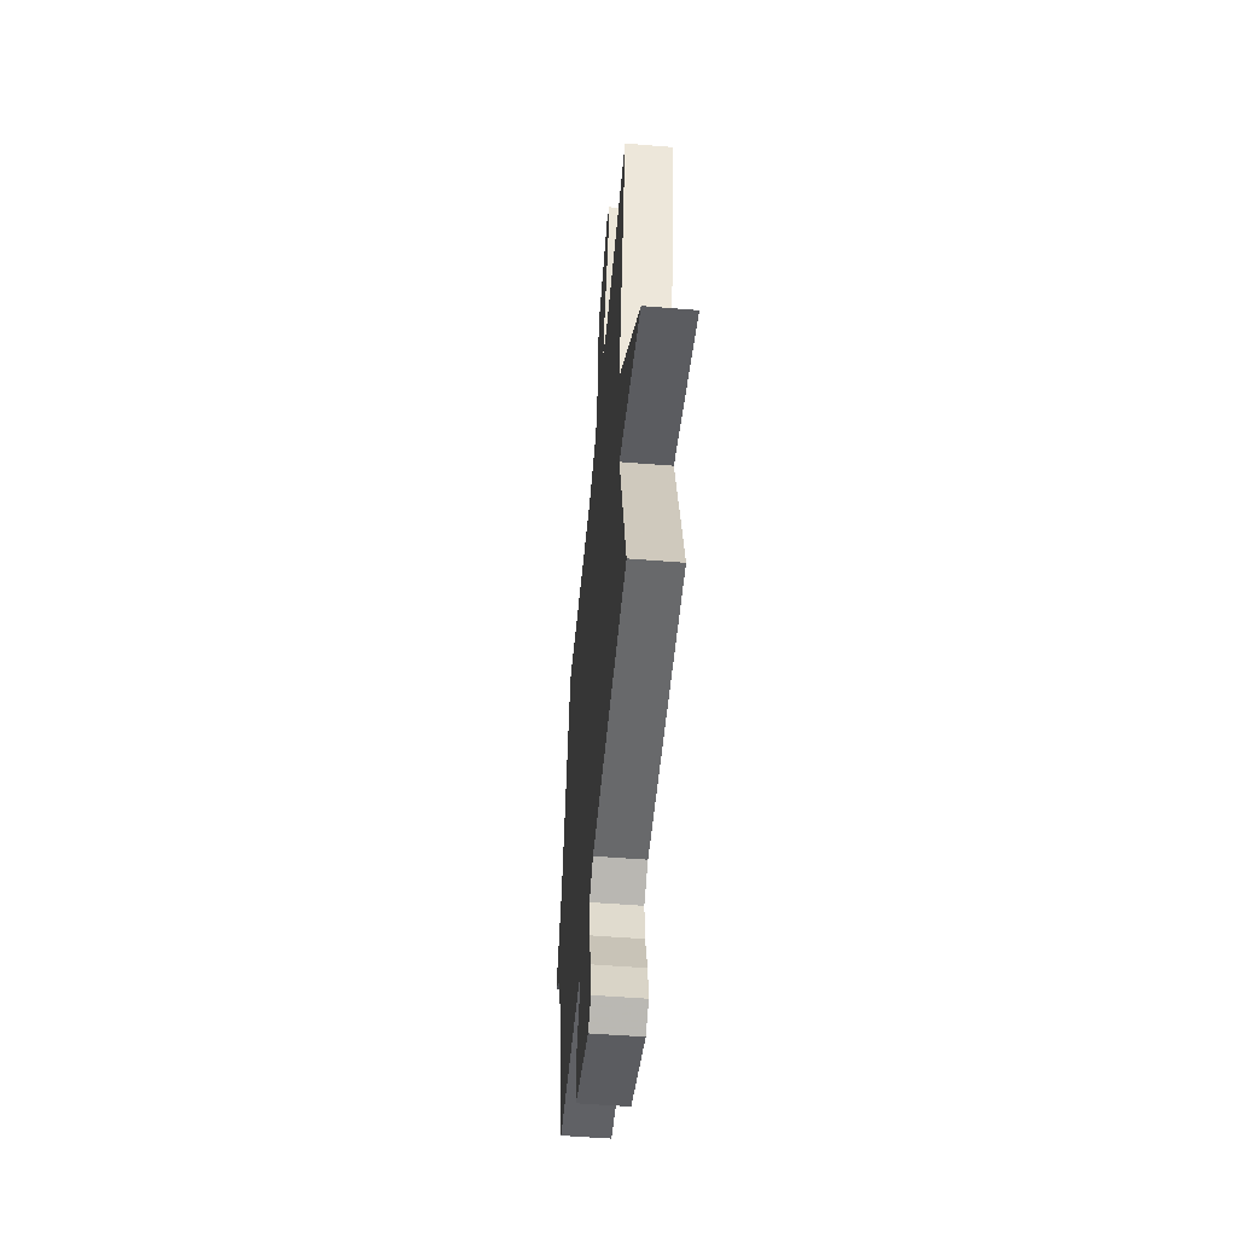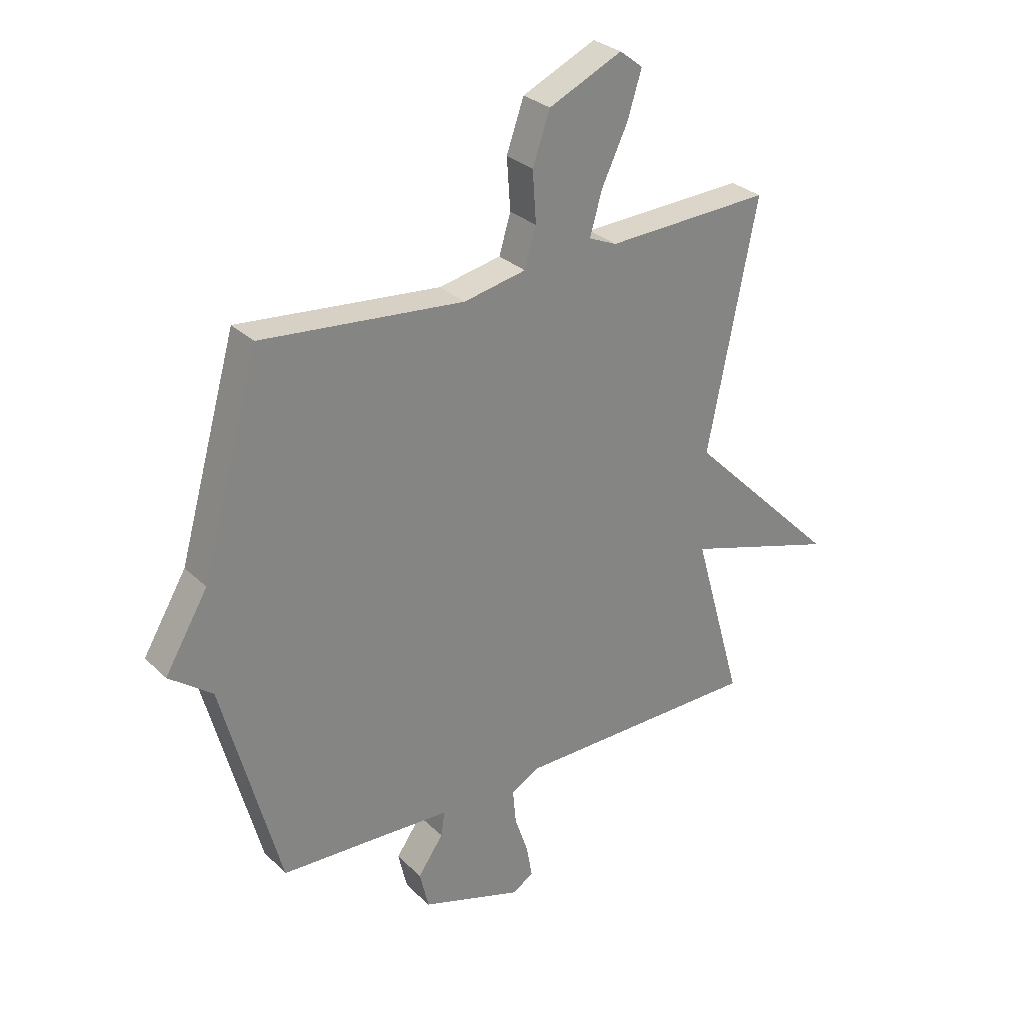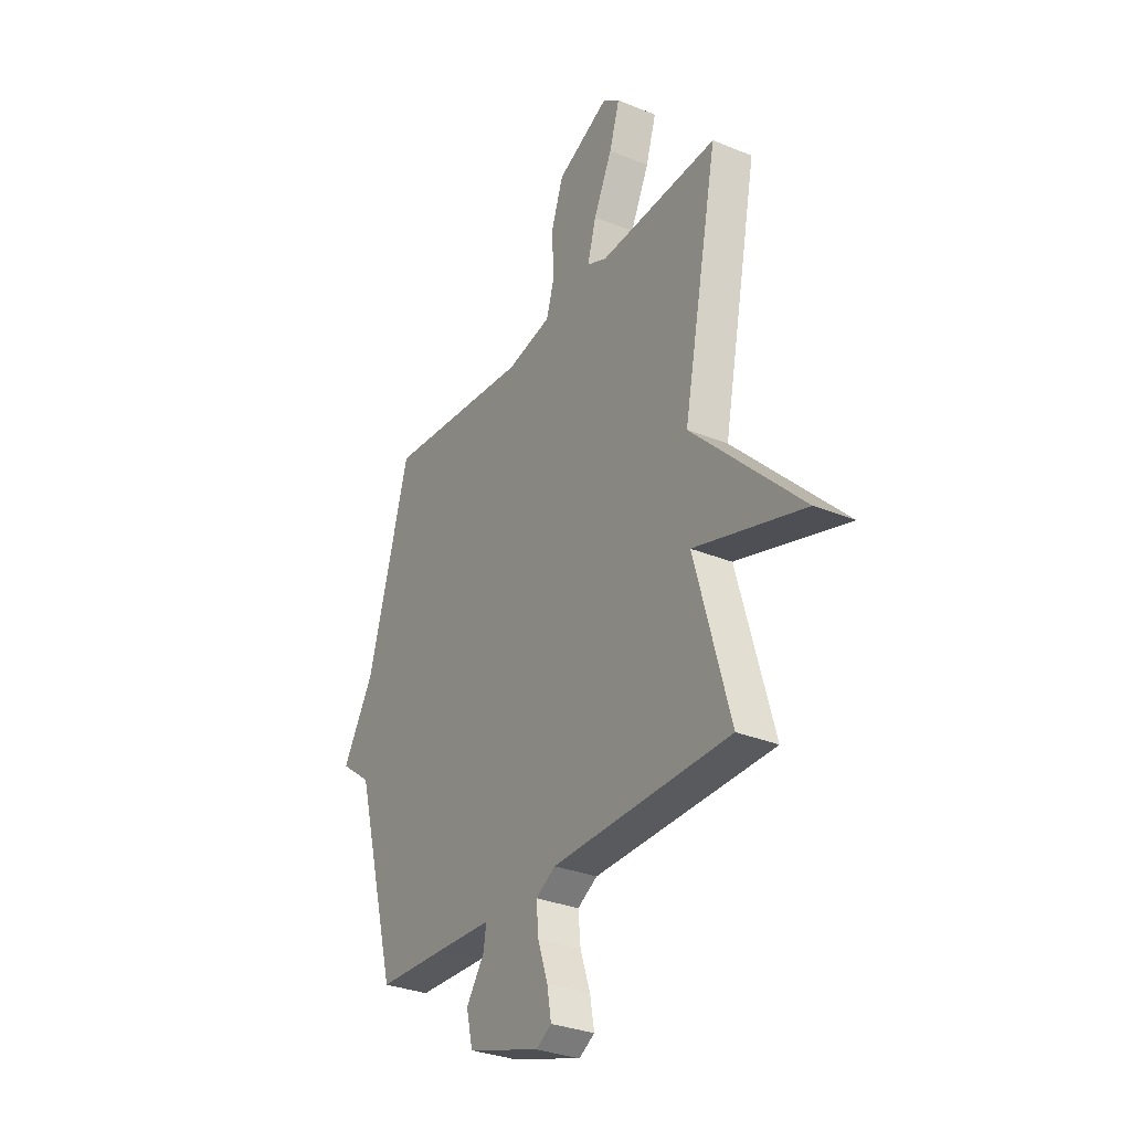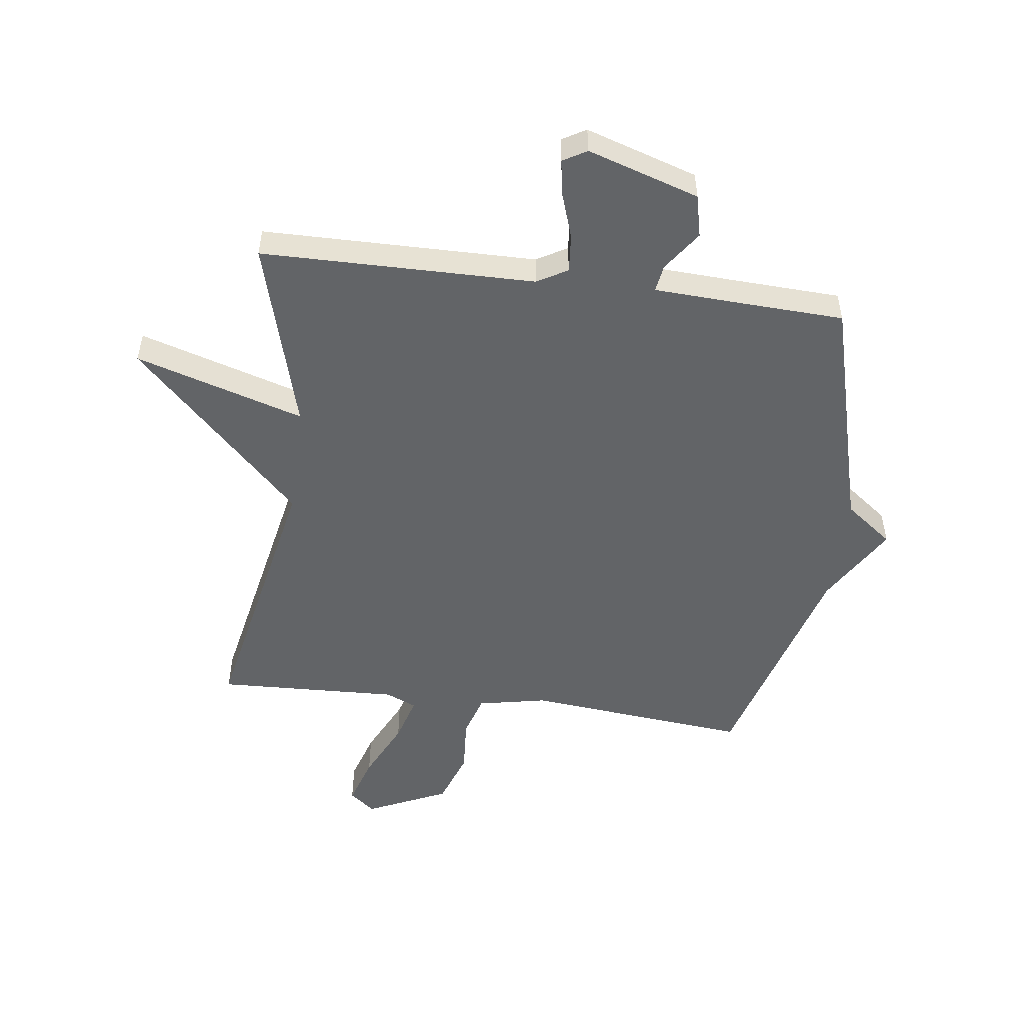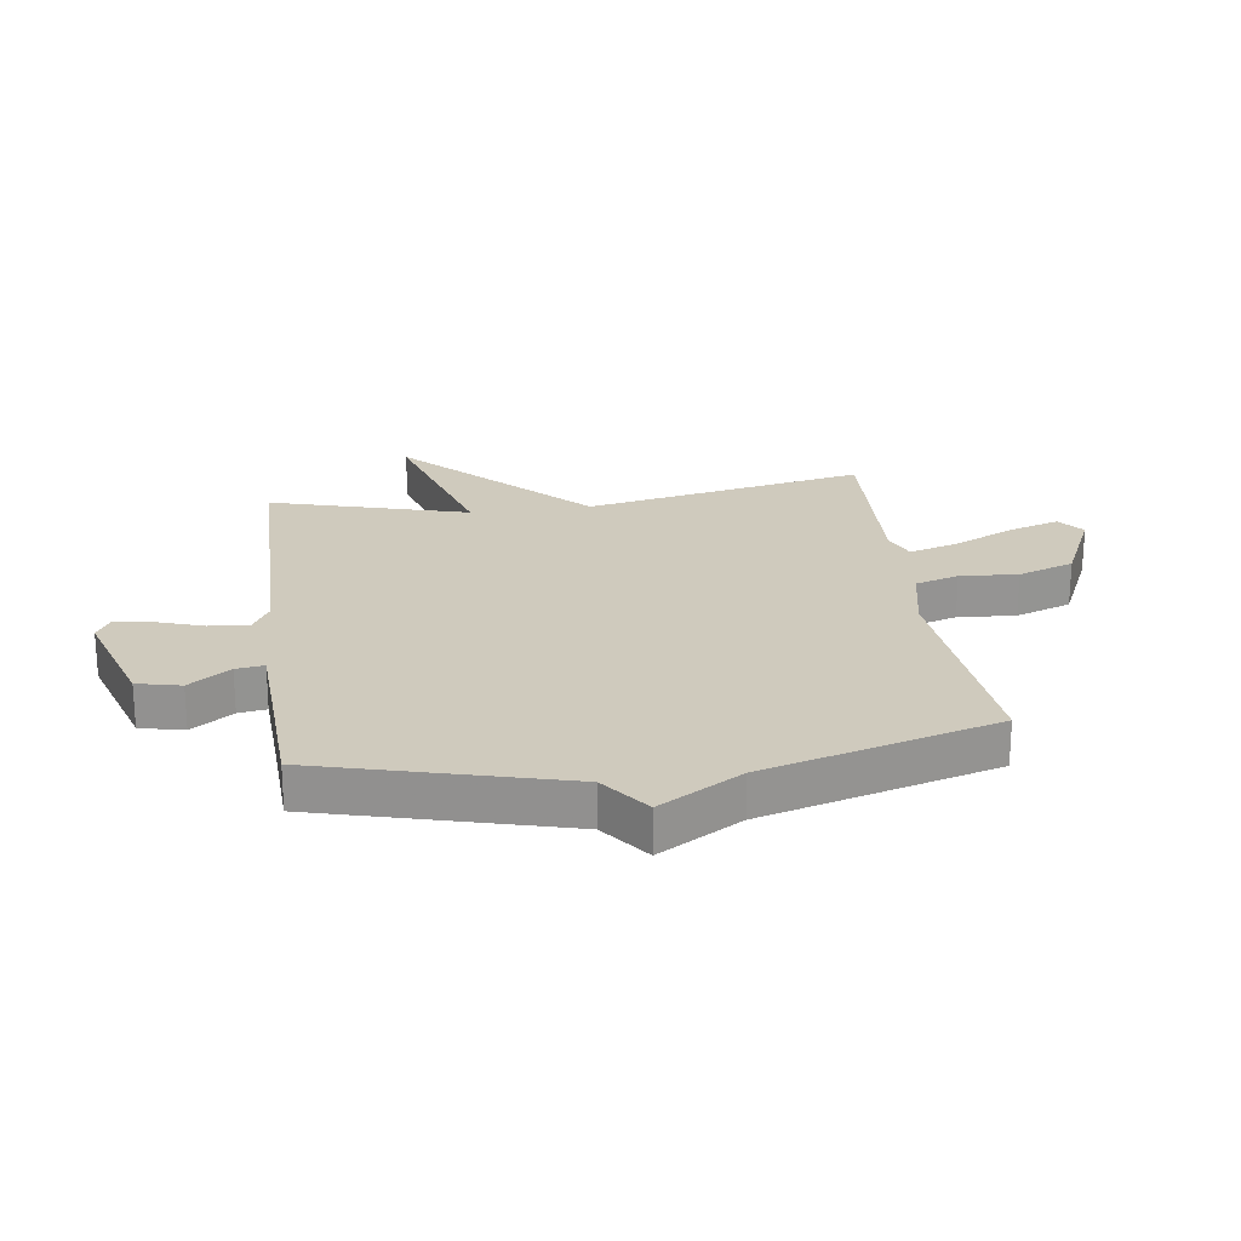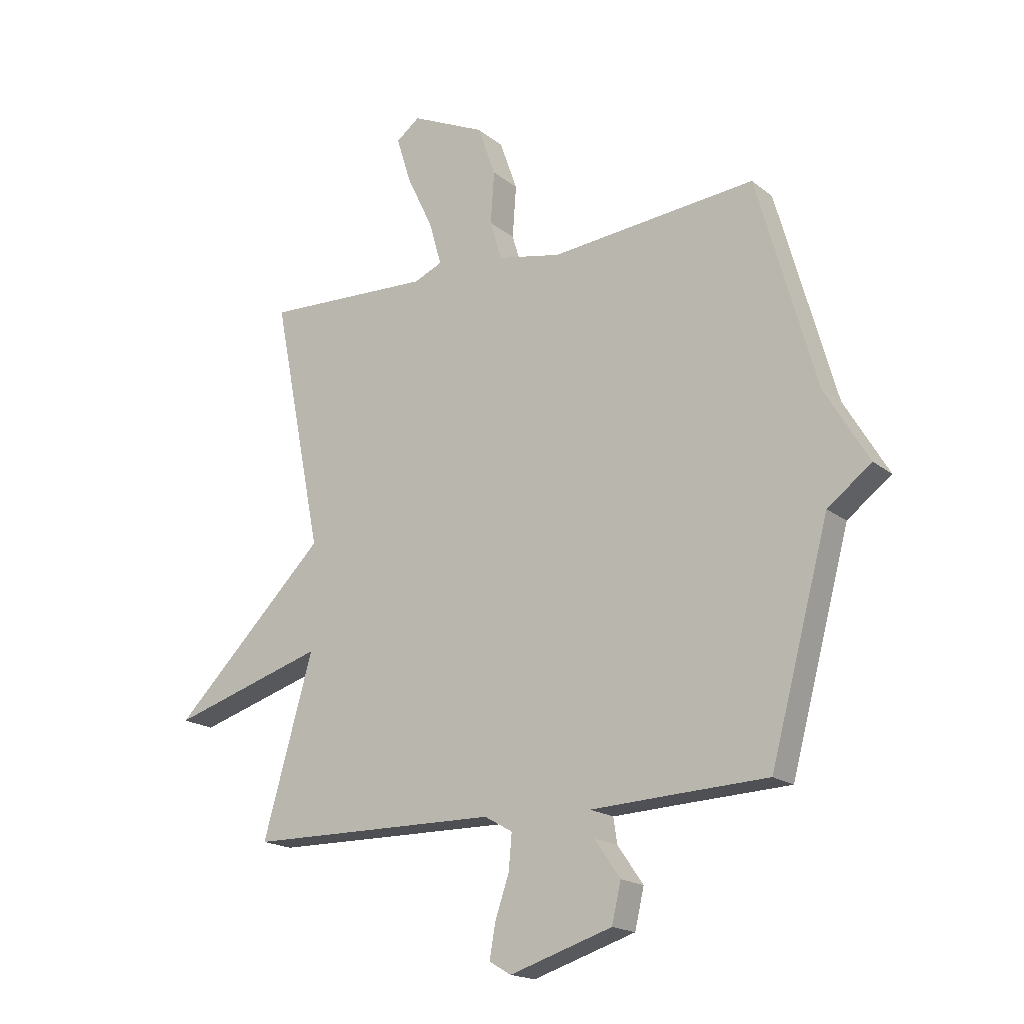
<metadata>
{"format":"obj","ext":"obj","renderer":"f3d","projection":"perspective","resolution":1024,"background":"white","views":[{"elev":-52.0,"azim":84.9,"up":"+Z"},{"elev":29.3,"azim":-35.9,"up":"+Z"},{"elev":-31.2,"azim":59.7,"up":"+Z"},{"elev":-51.1,"azim":172.5,"up":"+Y"},{"elev":23.1,"azim":-97.9,"up":"+Y"},{"elev":-18.0,"azim":-146.0,"up":"+Z"}]}
</metadata>
<code>
v 0.5 0.07 -0.5
v 0.031 0.07 -0.505
v -0.021 0.07 -0.535
v -0.015 0.07 -0.601
v 0.011 0.07 -0.678
v 0.022 0.07 -0.741
v -0.019 0.07 -0.765
v -0.21 0.07 -0.704
v -0.227 0.07 -0.631
v -0.179 0.07 -0.562
v -0.172 0.07 -0.515
v -0.316 0.07 -0.508
v -0.5 0.07 -0.5
v -0.61 0.07 -0.091
v -0.692 0.07 -0.029
v -0.61 0.07 0.109
v -0.5 0.07 0.5
v -0.116 0.07 0.463
v 0.002 0.07 0.487
v 0.024 0.07 0.56
v 0.017 0.07 0.657
v 0.05 0.07 0.751
v 0.189 0.07 0.815
v 0.233 0.07 0.781
v 0.206 0.07 0.694
v 0.157 0.07 0.591
v 0.134 0.07 0.51
v 0.187 0.07 0.487
v 0.5 0.07 0.5
v 0.407 0.07 0.03
v 0.696 0.07 -0.258
v 0.407 0.07 -0.17
v 0.5 0 -0.5
v 0.031 0 -0.505
v -0.021 0 -0.535
v -0.015 0 -0.601
v 0.011 0 -0.678
v 0.022 0 -0.741
v -0.019 0 -0.765
v -0.21 0 -0.704
v -0.227 0 -0.631
v -0.179 0 -0.562
v -0.172 0 -0.515
v -0.316 0 -0.508
v -0.5 0 -0.5
v -0.61 0 -0.091
v -0.692 0 -0.029
v -0.61 0 0.109
v -0.5 0 0.5
v -0.116 0 0.463
v 0.002 0 0.487
v 0.024 0 0.56
v 0.017 0 0.657
v 0.05 0 0.751
v 0.189 0 0.815
v 0.233 0 0.781
v 0.206 0 0.694
v 0.157 0 0.591
v 0.134 0 0.51
v 0.187 0 0.487
v 0.5 0 0.5
v 0.407 0 0.03
v 0.696 0 -0.258
v 0.407 0 -0.17
f 30 31 32
f 28 29 30
f 27 28 30 32
f 24 25 26
f 23 24 26
f 22 23 26
f 21 22 26
f 20 21 26
f 19 20 26 27
f 32 1 2
f 27 32 2
f 19 27 2
f 18 19 2
f 14 15 16
f 17 18 2
f 16 17 2
f 14 16 2
f 13 14 2
f 12 13 2
f 8 9 10
f 7 8 10
f 6 7 10
f 5 6 10
f 4 5 10
f 3 4 10 11
f 2 3 11
f 2 11 12
f 64 63 62
f 62 61 60
f 64 62 60 59
f 58 57 56
f 58 56 55
f 58 55 54
f 58 54 53
f 58 53 52
f 59 58 52 51
f 34 33 64
f 34 64 59
f 34 59 51
f 34 51 50
f 48 47 46
f 34 50 49
f 34 49 48
f 34 48 46
f 34 46 45
f 34 45 44
f 42 41 40
f 42 40 39
f 42 39 38
f 42 38 37
f 42 37 36
f 43 42 36 35
f 43 35 34
f 44 43 34
f 1 33 34 2
f 2 34 35 3
f 3 35 36 4
f 4 36 37 5
f 5 37 38 6
f 6 38 39 7
f 7 39 40 8
f 8 40 41 9
f 9 41 42 10
f 10 42 43 11
f 11 43 44 12
f 12 44 45 13
f 13 45 46 14
f 14 46 47 15
f 15 47 48 16
f 16 48 49 17
f 17 49 50 18
f 18 50 51 19
f 19 51 52 20
f 20 52 53 21
f 21 53 54 22
f 22 54 55 23
f 23 55 56 24
f 24 56 57 25
f 25 57 58 26
f 26 58 59 27
f 27 59 60 28
f 28 60 61 29
f 29 61 62 30
f 30 62 63 31
f 31 63 64 32
f 32 64 33 1

</code>
